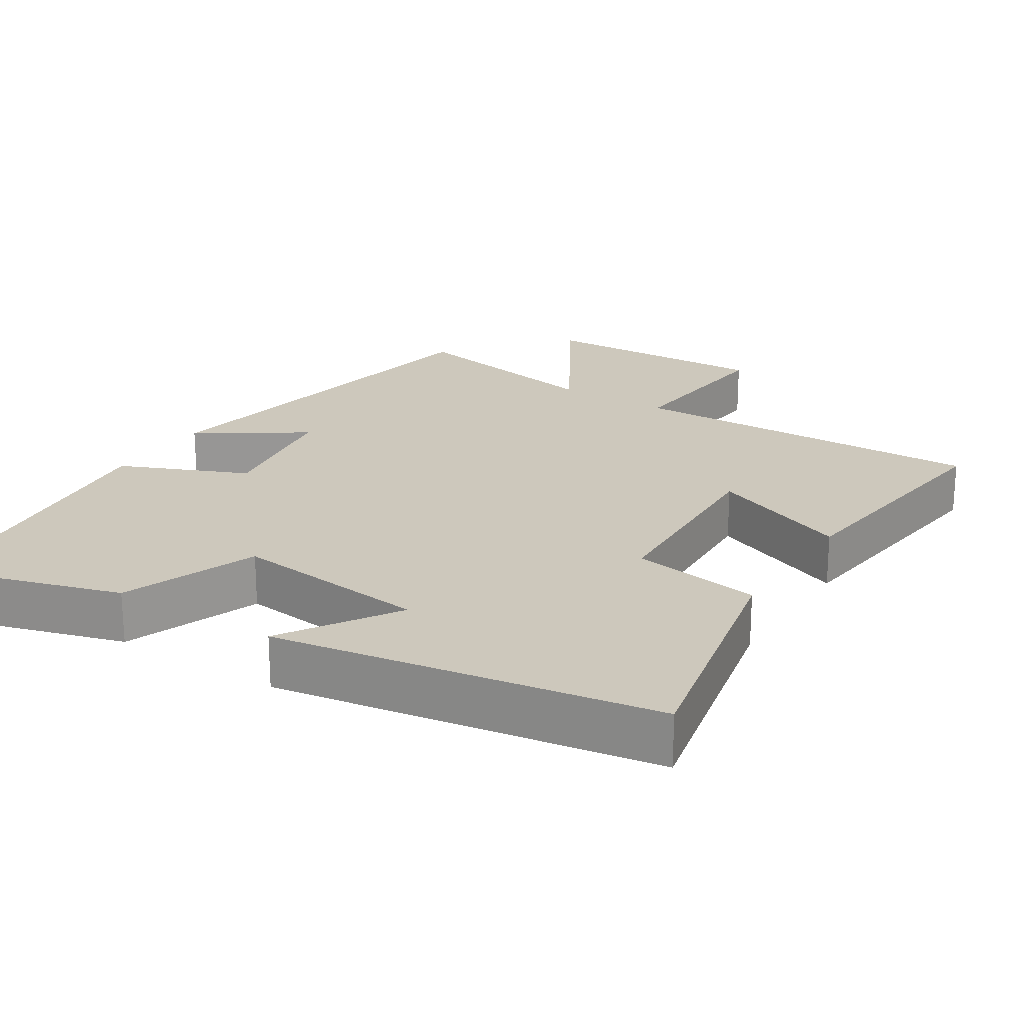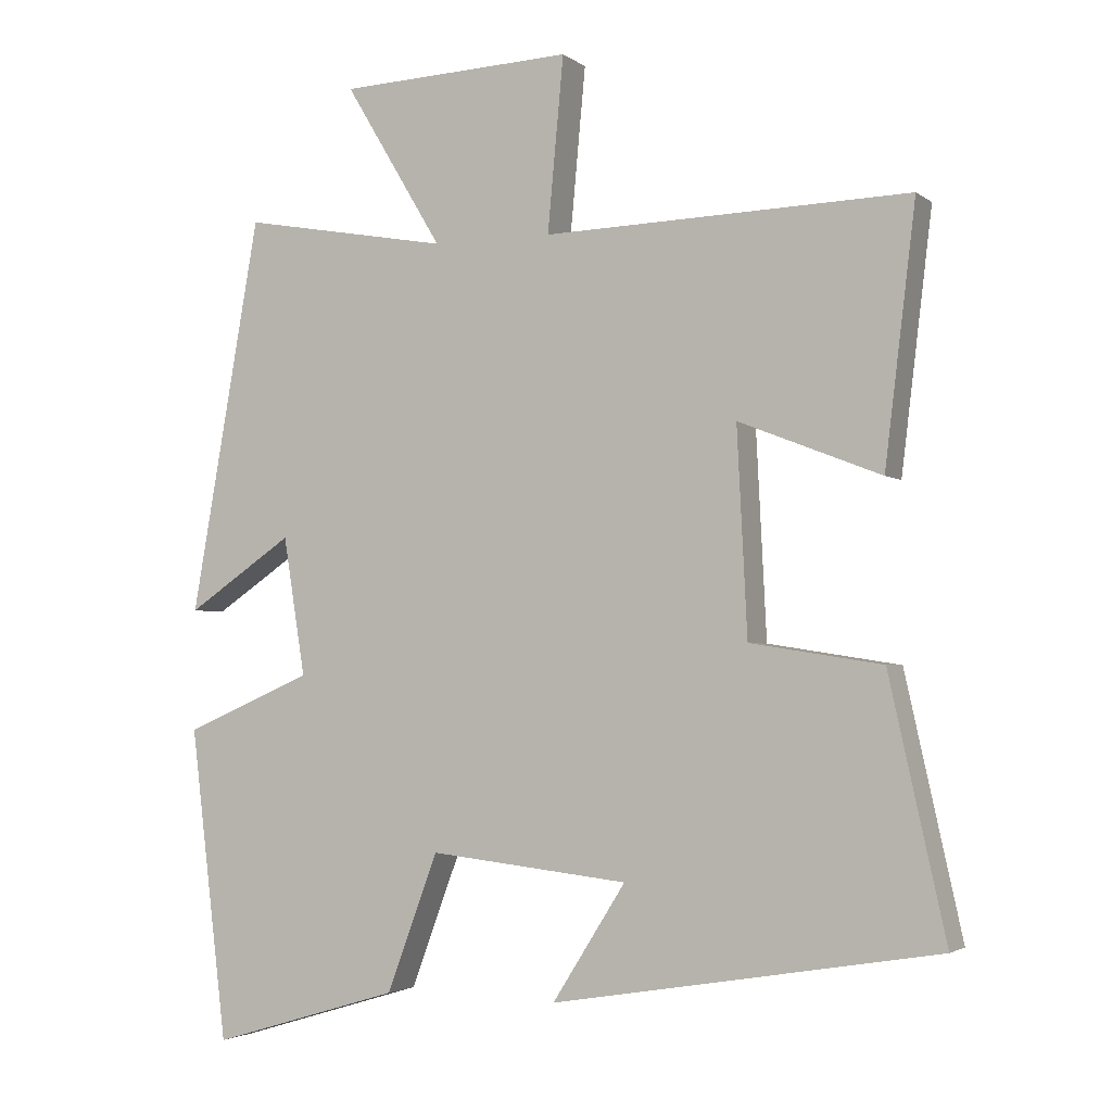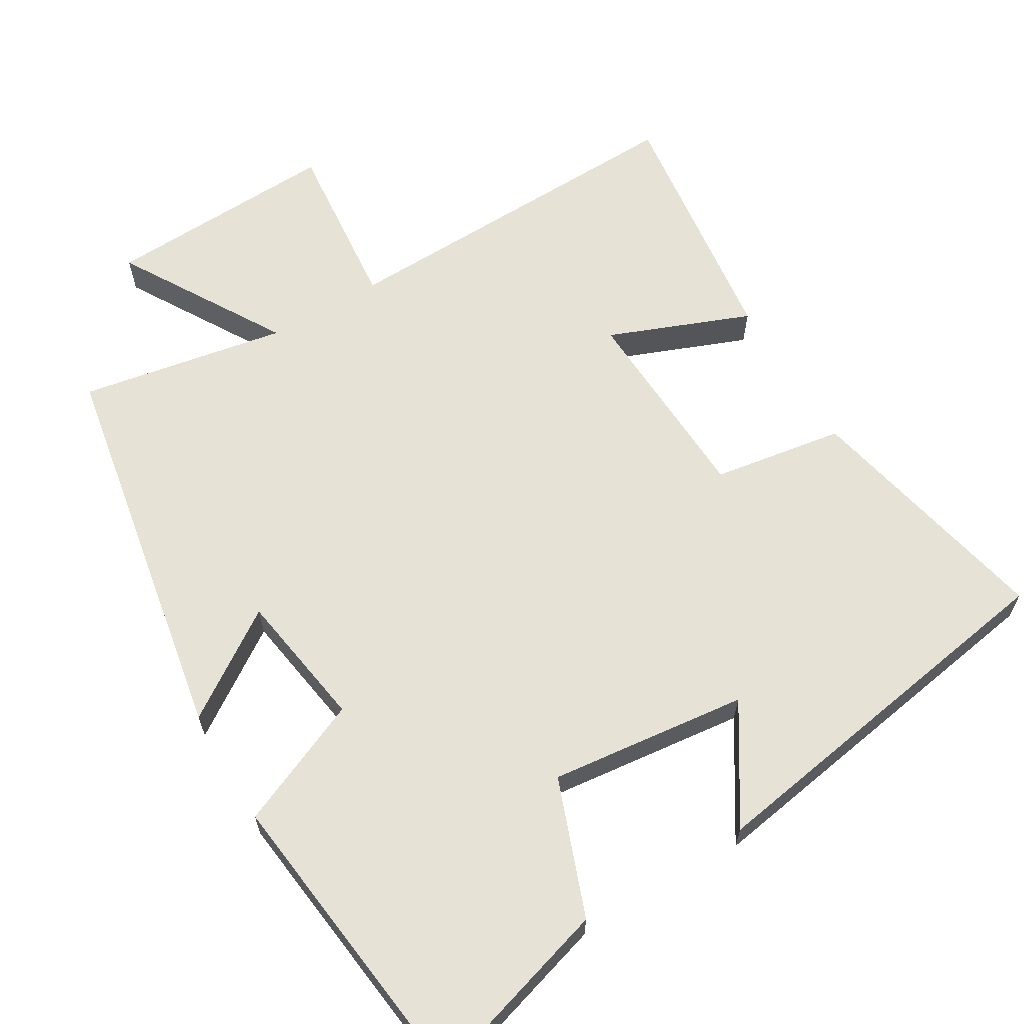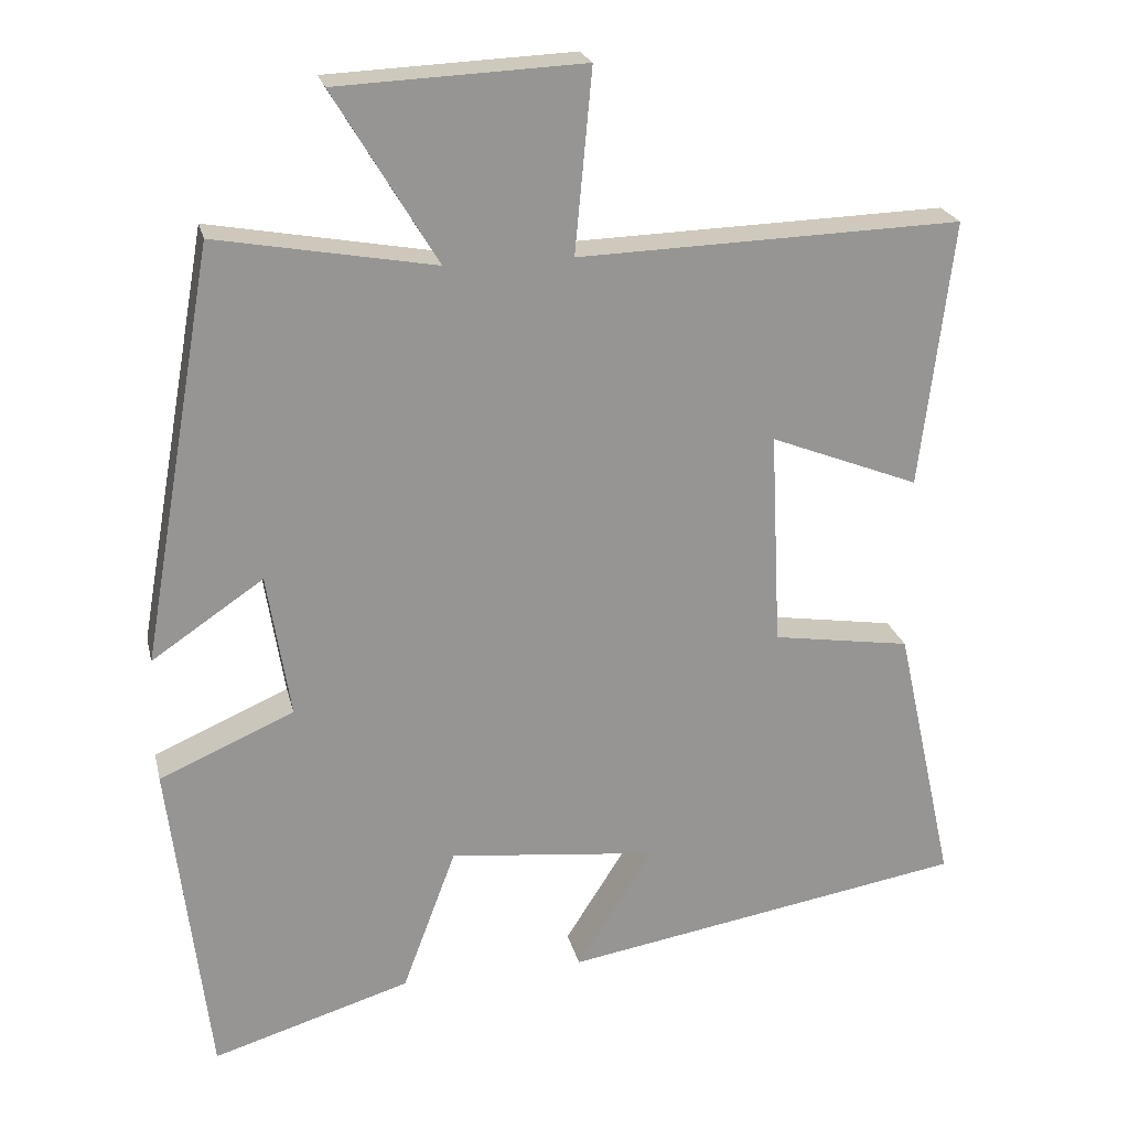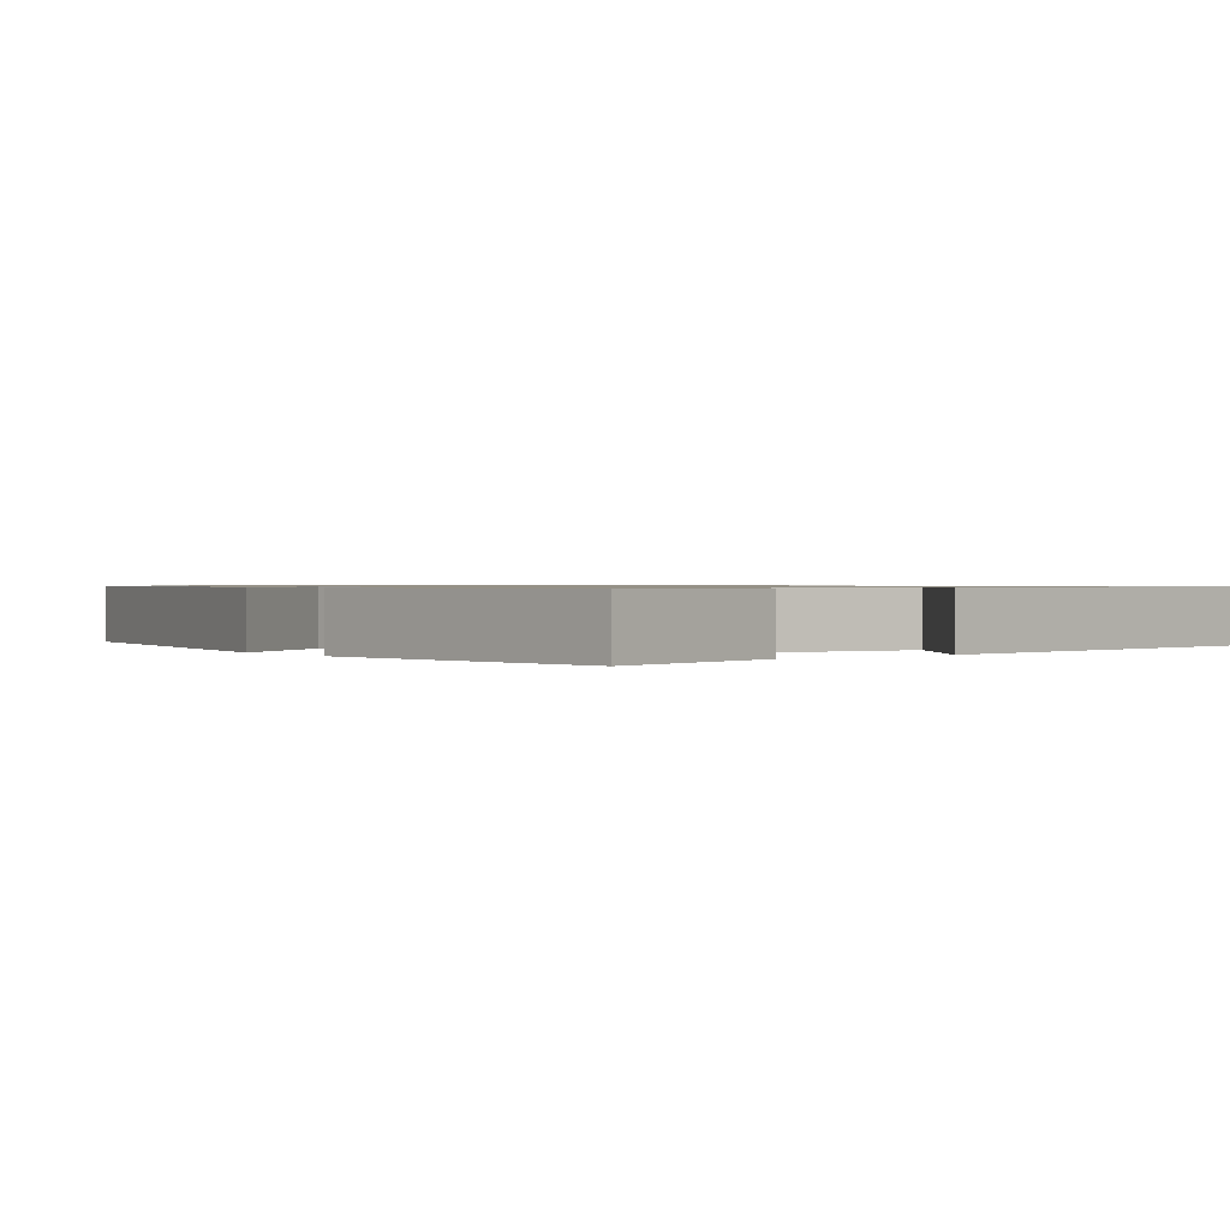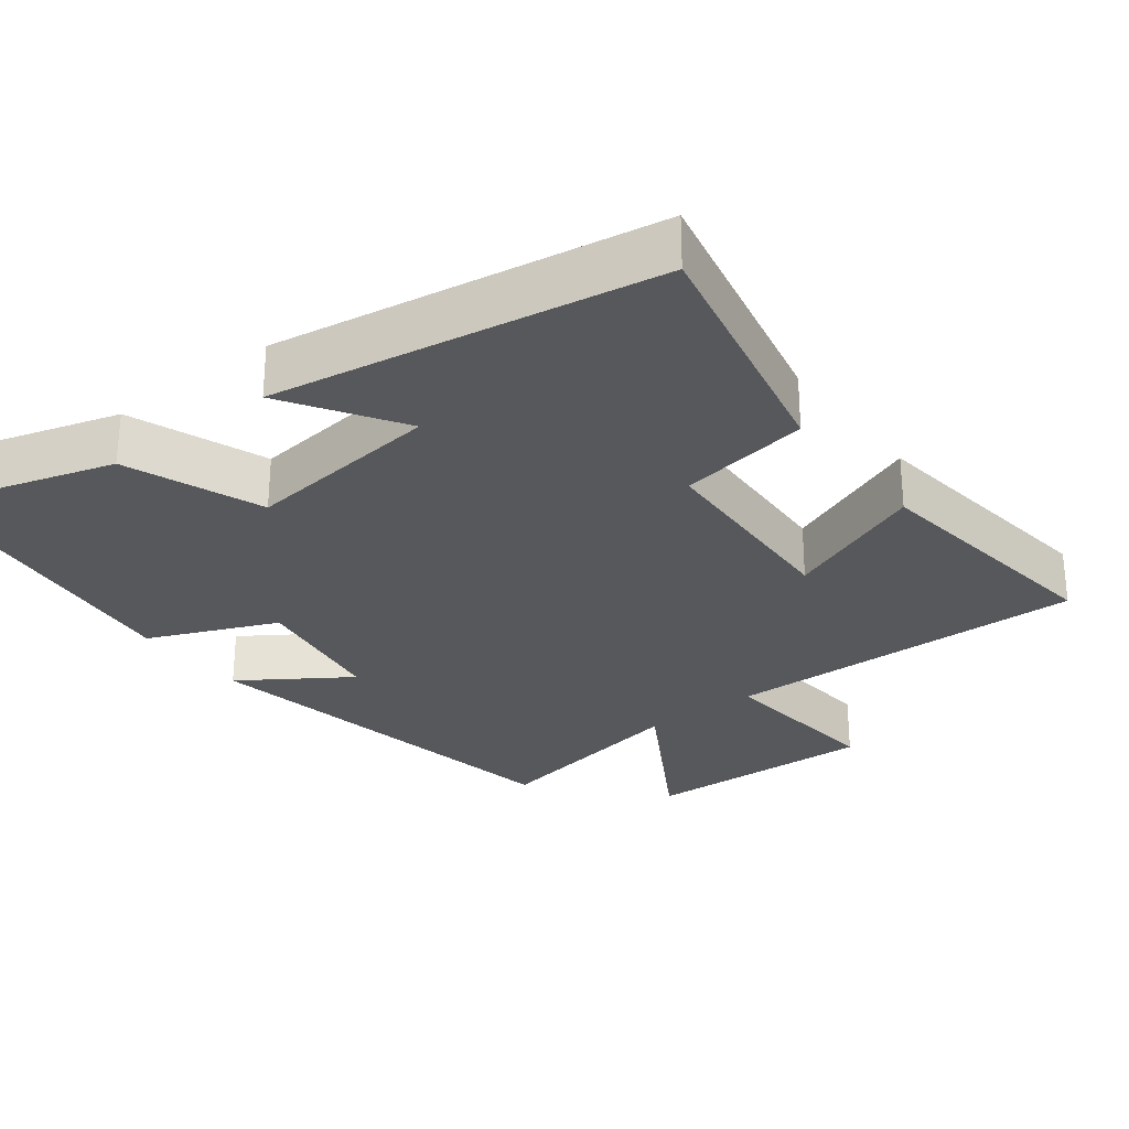
<metadata>
{"format":"obj","ext":"obj","renderer":"f3d","projection":"perspective","resolution":1024,"background":"white","views":[{"elev":22.2,"azim":-147.3,"up":"+Y"},{"elev":-2.8,"azim":-155.1,"up":"+Z"},{"elev":63.6,"azim":149.4,"up":"+Y"},{"elev":22.7,"azim":167.1,"up":"+Z"},{"elev":0.8,"azim":143.7,"up":"+Y"},{"elev":-28.5,"azim":-142.2,"up":"+Y"}]}
</metadata>
<code>
v -0.577 0.07 -0.412
v -0.5 0.07 -0.065
v -0.32 0.07 -0.037
v -0.306 0.07 0.243
v -0.5 0.07 0.167
v -0.542 0.07 0.515
v -0.043 0.07 0.5
v -0.065 0.07 0.737
v 0.255 0.07 0.723
v 0.121 0.07 0.5
v 0.405 0.07 0.551
v 0.5 0.07 0.013
v 0.355 0.07 0.111
v 0.325 0.07 -0.077
v 0.5 0.07 -0.153
v 0.449 0.07 -0.578
v 0.191 0.07 -0.5
v 0.121 0.07 -0.312
v -0.151 0.07 -0.342
v -0.051 0.07 -0.5
v -0.577 0 -0.412
v -0.5 0 -0.065
v -0.32 0 -0.037
v -0.306 0 0.243
v -0.5 0 0.167
v -0.542 0 0.515
v -0.043 0 0.5
v -0.065 0 0.737
v 0.255 0 0.723
v 0.121 0 0.5
v 0.405 0 0.551
v 0.5 0 0.013
v 0.355 0 0.111
v 0.325 0 -0.077
v 0.5 0 -0.153
v 0.449 0 -0.578
v 0.191 0 -0.5
v 0.121 0 -0.312
v -0.151 0 -0.342
v -0.051 0 -0.5
f 19 20 1 2
f 18 19 2 3
f 16 17 18
f 15 16 18
f 14 15 18
f 18 3 4
f 14 18 4
f 13 14 4
f 10 11 12 13
f 10 13 4
f 7 8 9 10
f 7 10 4 5
f 5 6 7
f 22 21 40 39
f 23 22 39 38
f 38 37 36
f 38 36 35
f 38 35 34
f 24 23 38
f 24 38 34
f 24 34 33
f 33 32 31 30
f 24 33 30
f 30 29 28 27
f 25 24 30 27
f 27 26 25
f 1 21 22 2
f 2 22 23 3
f 3 23 24 4
f 4 24 25 5
f 5 25 26 6
f 6 26 27 7
f 7 27 28 8
f 8 28 29 9
f 9 29 30 10
f 10 30 31 11
f 11 31 32 12
f 12 32 33 13
f 13 33 34 14
f 14 34 35 15
f 15 35 36 16
f 16 36 37 17
f 17 37 38 18
f 18 38 39 19
f 19 39 40 20
f 20 40 21 1

</code>
